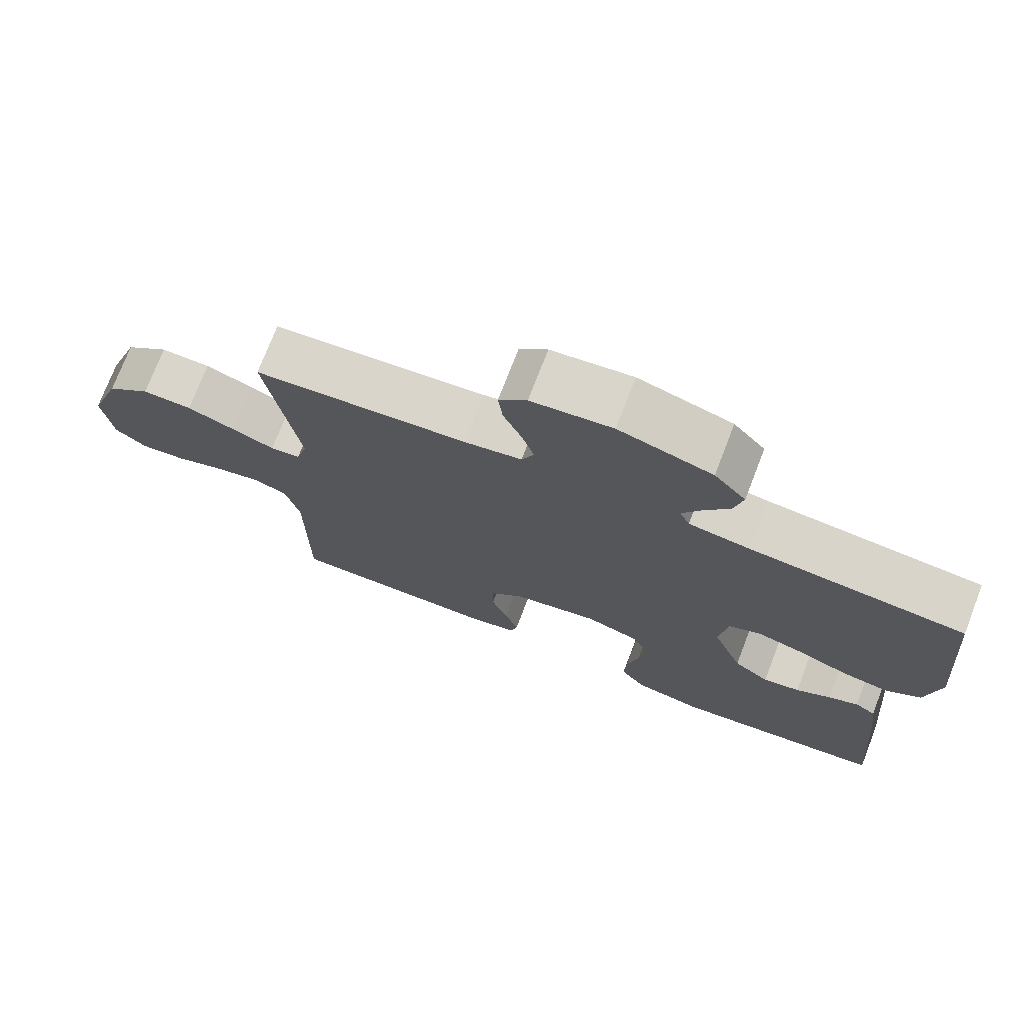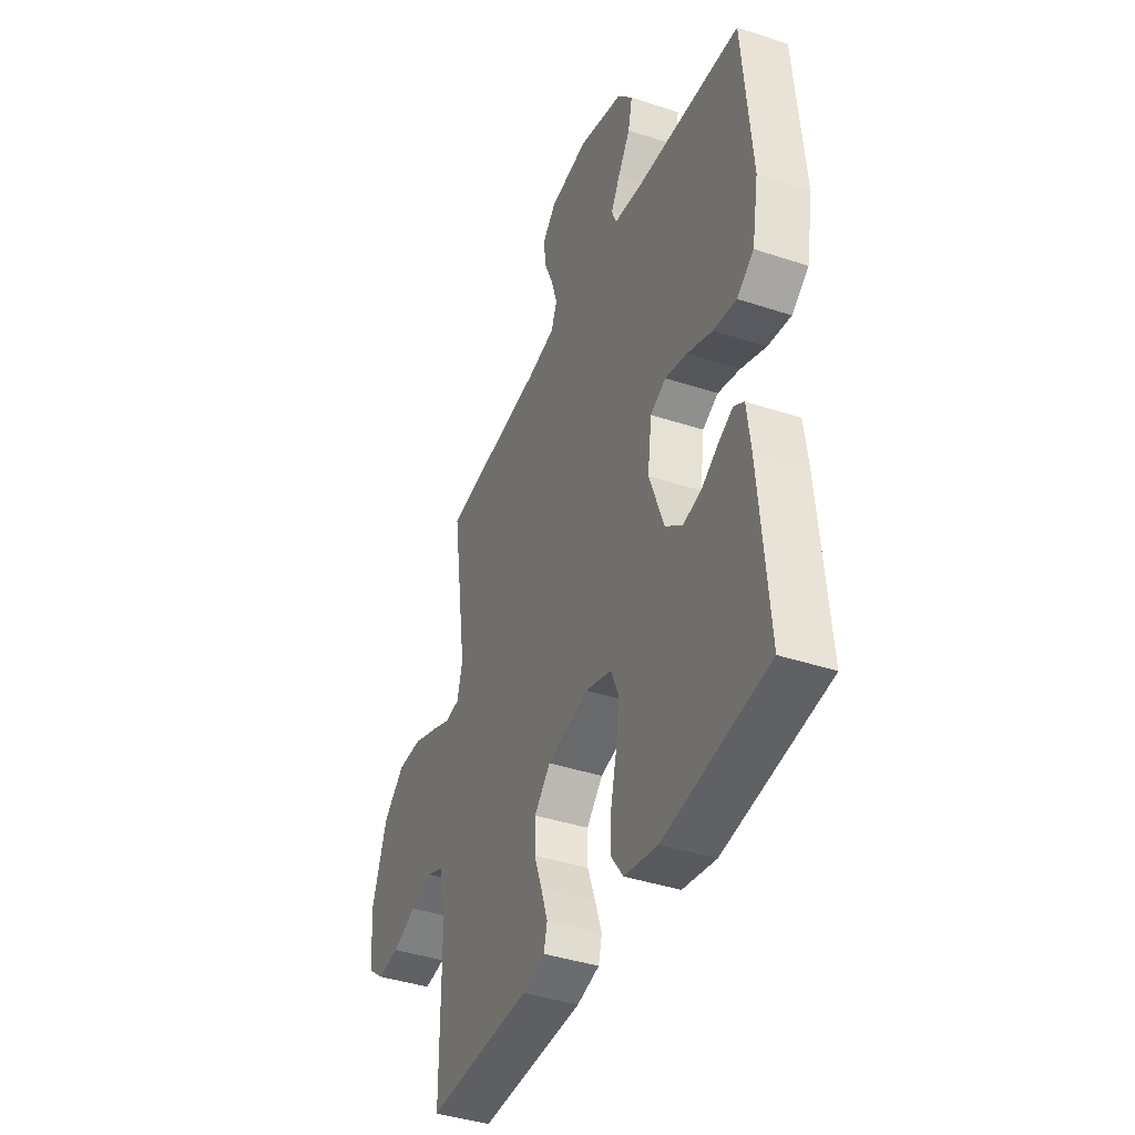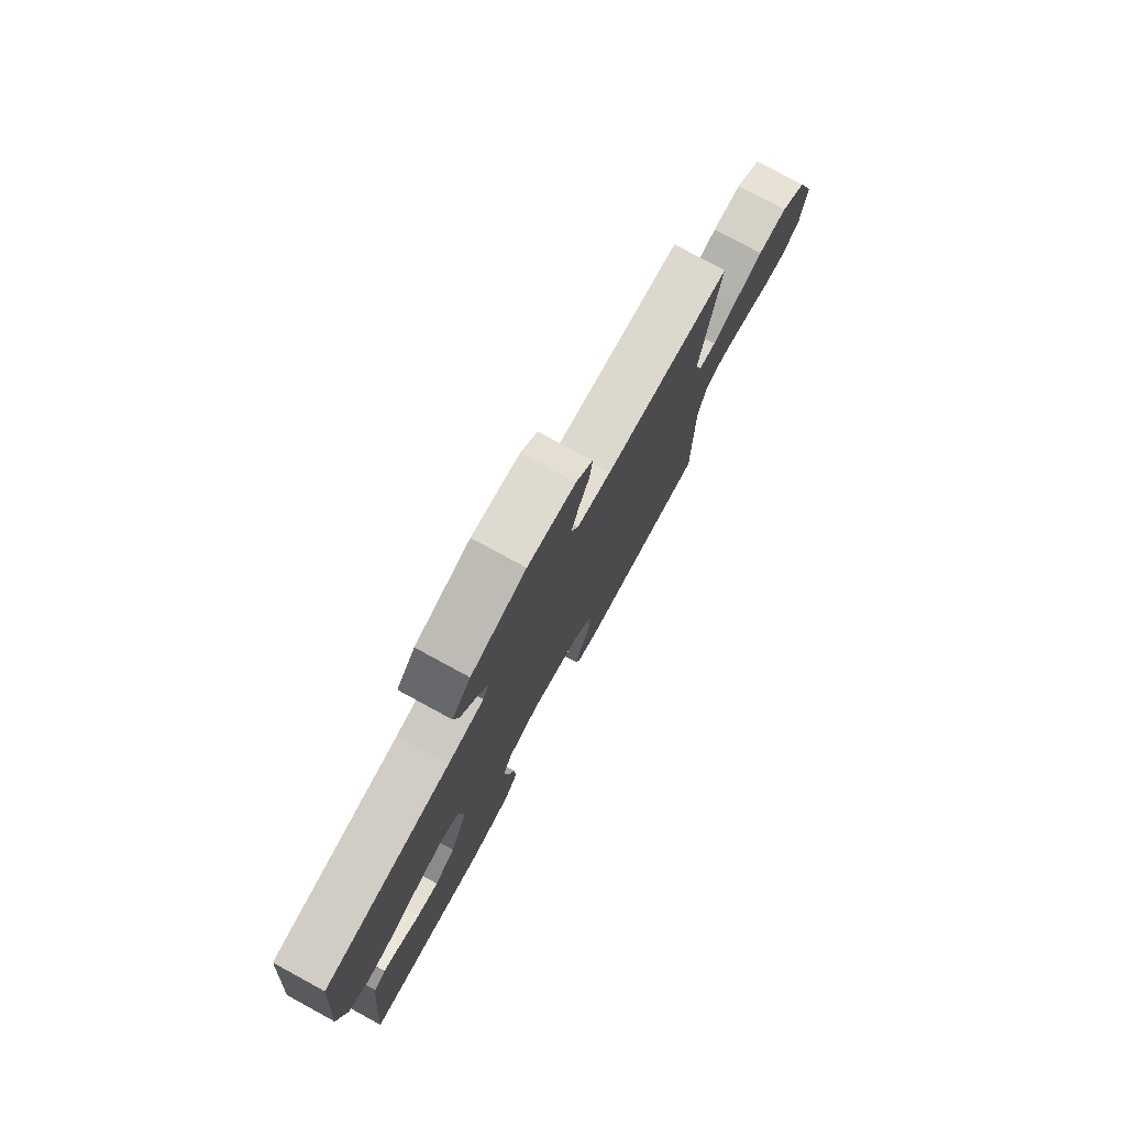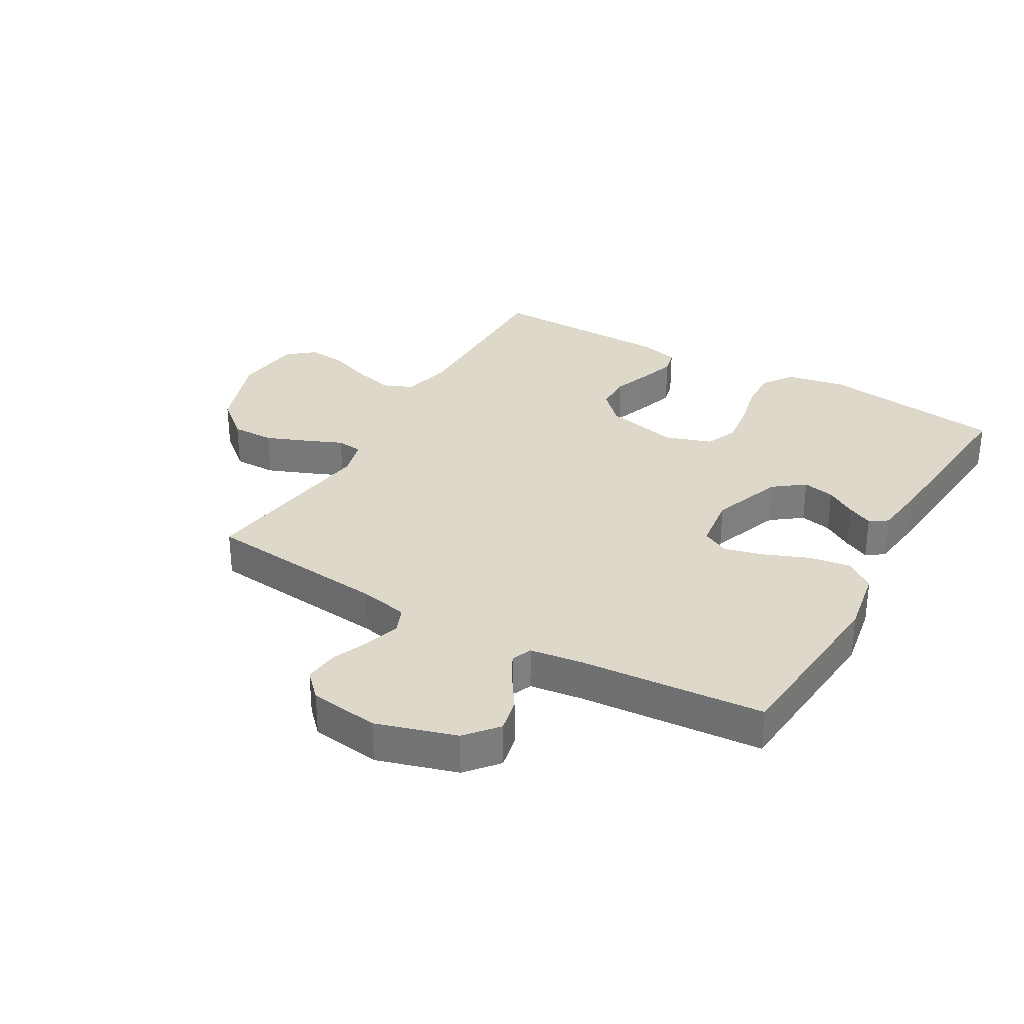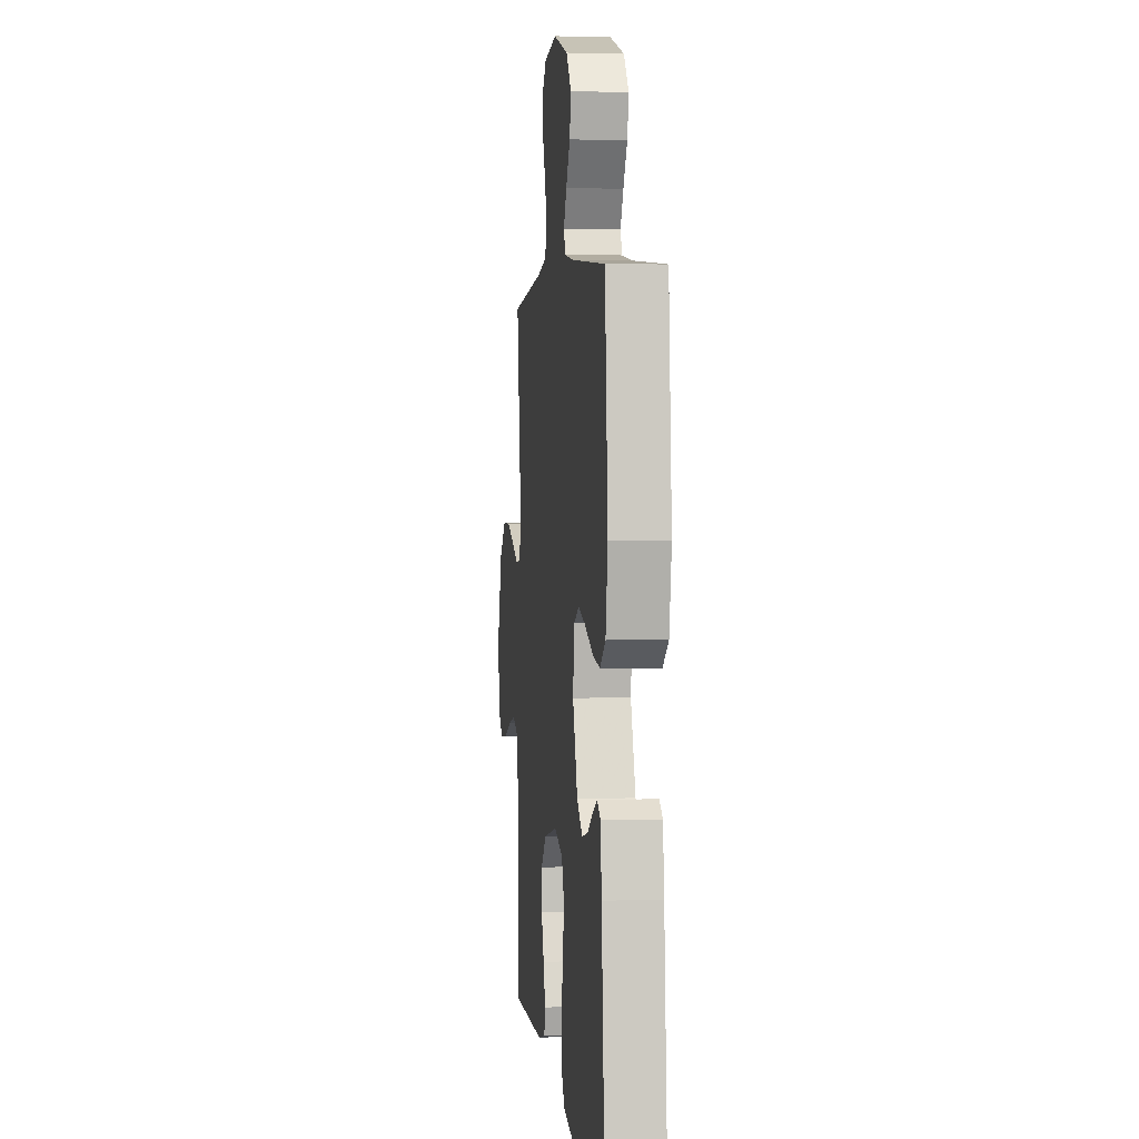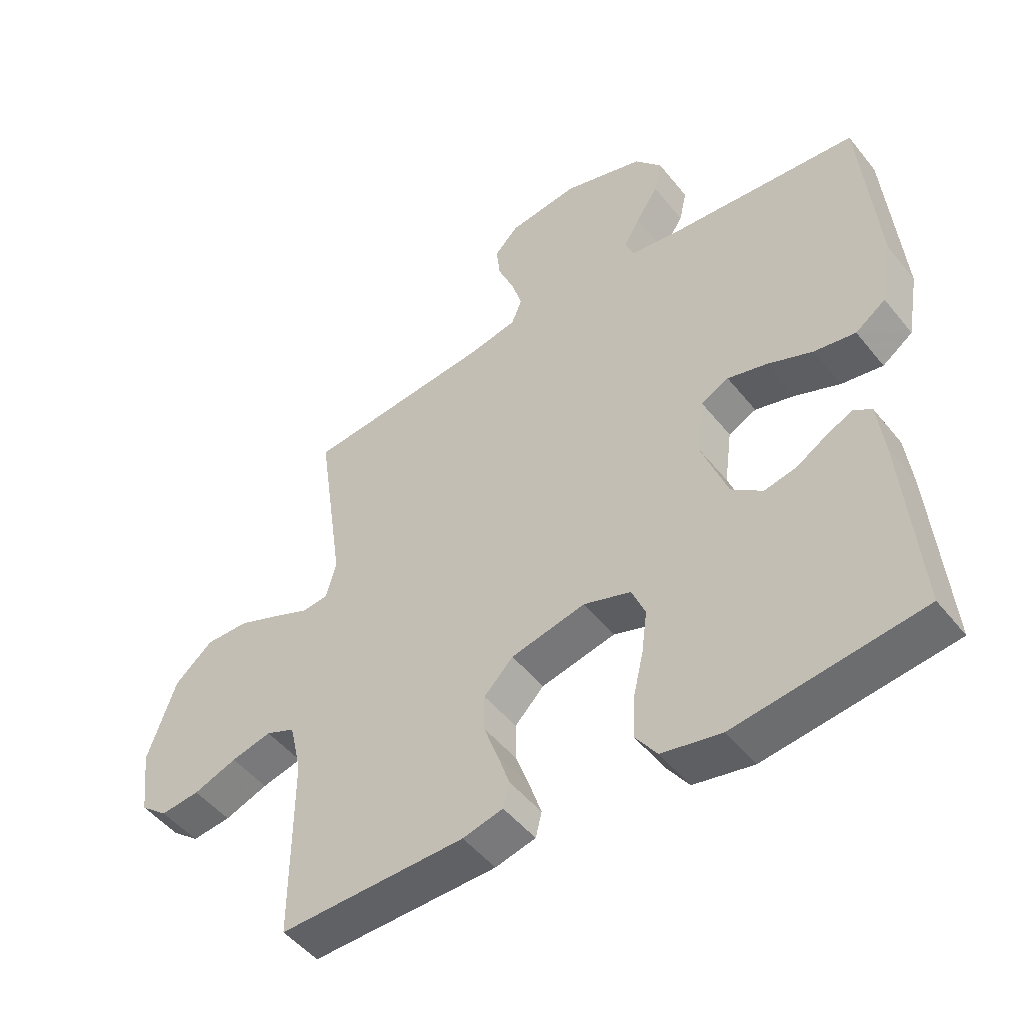
<metadata>
{"format":"obj","ext":"obj","renderer":"f3d","projection":"perspective","resolution":1024,"background":"white","views":[{"elev":74.4,"azim":21.1,"up":"+Z"},{"elev":-40.5,"azim":67.9,"up":"+Z"},{"elev":78.3,"azim":118.5,"up":"+Z"},{"elev":31.6,"azim":29.8,"up":"+Y"},{"elev":2.5,"azim":83.5,"up":"+Z"},{"elev":-49.1,"azim":36.9,"up":"+Z"}]}
</metadata>
<code>
v 0.5 0.07 0.5
v 0.526 0.07 0.2
v 0.507 0.07 0.091
v 0.458 0.07 0.056
v 0.391 0.07 0.067
v 0.319 0.07 0.096
v 0.255 0.07 0.113
v 0.21 0.07 0.091
v 0.198 0.07 0
v 0.241 0.07 -0.116
v 0.291 0.07 -0.154
v 0.343 0.07 -0.143
v 0.392 0.07 -0.113
v 0.434 0.07 -0.093
v 0.463 0.07 -0.112
v 0.474 0.07 -0.2
v 0.5 0.07 -0.5
v 0.2 0.07 -0.539
v 0.104 0.07 -0.52
v 0.069 0.07 -0.471
v 0.072 0.07 -0.405
v 0.089 0.07 -0.331
v 0.098 0.07 -0.262
v 0.076 0.07 -0.209
v 0 0.07 -0.184
v -0.12 0.07 -0.211
v -0.167 0.07 -0.259
v -0.167 0.07 -0.319
v -0.144 0.07 -0.382
v -0.125 0.07 -0.439
v -0.135 0.07 -0.479
v -0.2 0.07 -0.495
v -0.5 0.07 -0.5
v -0.499 0.07 -0.2
v -0.518 0.07 -0.116
v -0.565 0.07 -0.096
v -0.63 0.07 -0.112
v -0.7 0.07 -0.138
v -0.763 0.07 -0.145
v -0.807 0.07 -0.109
v -0.82 0.07 0
v -0.774 0.07 0.134
v -0.712 0.07 0.187
v -0.642 0.07 0.186
v -0.574 0.07 0.159
v -0.515 0.07 0.134
v -0.473 0.07 0.139
v -0.457 0.07 0.2
v -0.5 0.07 0.5
v -0.2 0.07 0.531
v -0.12 0.07 0.547
v -0.103 0.07 0.589
v -0.12 0.07 0.645
v -0.146 0.07 0.707
v -0.152 0.07 0.763
v -0.113 0.07 0.803
v 0 0.07 0.818
v 0.13 0.07 0.779
v 0.174 0.07 0.727
v 0.162 0.07 0.671
v 0.126 0.07 0.616
v 0.1 0.07 0.569
v 0.114 0.07 0.536
v 0.2 0.07 0.524
v 0.5 0 0.5
v 0.526 0 0.2
v 0.507 0 0.091
v 0.458 0 0.056
v 0.391 0 0.067
v 0.319 0 0.096
v 0.255 0 0.113
v 0.21 0 0.091
v 0.198 0 0
v 0.241 0 -0.116
v 0.291 0 -0.154
v 0.343 0 -0.143
v 0.392 0 -0.113
v 0.434 0 -0.093
v 0.463 0 -0.112
v 0.474 0 -0.2
v 0.5 0 -0.5
v 0.2 0 -0.539
v 0.104 0 -0.52
v 0.069 0 -0.471
v 0.072 0 -0.405
v 0.089 0 -0.331
v 0.098 0 -0.262
v 0.076 0 -0.209
v 0 0 -0.184
v -0.12 0 -0.211
v -0.167 0 -0.259
v -0.167 0 -0.319
v -0.144 0 -0.382
v -0.125 0 -0.439
v -0.135 0 -0.479
v -0.2 0 -0.495
v -0.5 0 -0.5
v -0.499 0 -0.2
v -0.518 0 -0.116
v -0.565 0 -0.096
v -0.63 0 -0.112
v -0.7 0 -0.138
v -0.763 0 -0.145
v -0.807 0 -0.109
v -0.82 0 0
v -0.774 0 0.134
v -0.712 0 0.187
v -0.642 0 0.186
v -0.574 0 0.159
v -0.515 0 0.134
v -0.473 0 0.139
v -0.457 0 0.2
v -0.5 0 0.5
v -0.2 0 0.531
v -0.12 0 0.547
v -0.103 0 0.589
v -0.12 0 0.645
v -0.146 0 0.707
v -0.152 0 0.763
v -0.113 0 0.803
v 0 0 0.818
v 0.13 0 0.779
v 0.174 0 0.727
v 0.162 0 0.671
v 0.126 0 0.616
v 0.1 0 0.569
v 0.114 0 0.536
v 0.2 0 0.524
f 59 60 61
f 58 59 61
f 57 58 61
f 56 57 61
f 55 56 61
f 54 55 61
f 53 54 61
f 52 53 61 62
f 51 52 62 63
f 48 49 50
f 51 63 64
f 50 51 64
f 48 50 64
f 47 48 64
f 44 45 46
f 43 44 46
f 42 43 46
f 41 42 46
f 40 41 46
f 39 40 46
f 38 39 46
f 37 38 46
f 36 37 46 47
f 32 33 34
f 31 32 34
f 30 31 34
f 29 30 34
f 28 29 34
f 27 28 34 35
f 47 64 1
f 36 47 1
f 35 36 1
f 27 35 1
f 26 27 1
f 20 21 22
f 19 20 22
f 18 19 22
f 17 18 22
f 16 17 22
f 15 16 22
f 14 15 22
f 13 14 22
f 12 13 22
f 11 12 22 23
f 10 11 23 24
f 4 5 6
f 3 4 6
f 2 3 6
f 1 2 6
f 1 6 7
f 25 26 1
f 9 10 24 25
f 8 9 25
f 8 25 1
f 1 7 8
f 125 124 123
f 125 123 122
f 125 122 121
f 125 121 120
f 125 120 119
f 125 119 118
f 125 118 117
f 126 125 117 116
f 127 126 116 115
f 114 113 112
f 128 127 115
f 128 115 114
f 128 114 112
f 128 112 111
f 110 109 108
f 110 108 107
f 110 107 106
f 110 106 105
f 110 105 104
f 110 104 103
f 110 103 102
f 110 102 101
f 111 110 101 100
f 98 97 96
f 98 96 95
f 98 95 94
f 98 94 93
f 98 93 92
f 99 98 92 91
f 65 128 111
f 65 111 100
f 65 100 99
f 65 99 91
f 65 91 90
f 86 85 84
f 86 84 83
f 86 83 82
f 86 82 81
f 86 81 80
f 86 80 79
f 86 79 78
f 86 78 77
f 86 77 76
f 87 86 76 75
f 88 87 75 74
f 70 69 68
f 70 68 67
f 70 67 66
f 70 66 65
f 71 70 65
f 65 90 89
f 89 88 74 73
f 89 73 72
f 65 89 72
f 72 71 65
f 1 65 66 2
f 2 66 67 3
f 3 67 68 4
f 4 68 69 5
f 5 69 70 6
f 6 70 71 7
f 7 71 72 8
f 8 72 73 9
f 9 73 74 10
f 10 74 75 11
f 11 75 76 12
f 12 76 77 13
f 13 77 78 14
f 14 78 79 15
f 15 79 80 16
f 16 80 81 17
f 17 81 82 18
f 18 82 83 19
f 19 83 84 20
f 20 84 85 21
f 21 85 86 22
f 22 86 87 23
f 23 87 88 24
f 24 88 89 25
f 25 89 90 26
f 26 90 91 27
f 27 91 92 28
f 28 92 93 29
f 29 93 94 30
f 30 94 95 31
f 31 95 96 32
f 32 96 97 33
f 33 97 98 34
f 34 98 99 35
f 35 99 100 36
f 36 100 101 37
f 37 101 102 38
f 38 102 103 39
f 39 103 104 40
f 40 104 105 41
f 41 105 106 42
f 42 106 107 43
f 43 107 108 44
f 44 108 109 45
f 45 109 110 46
f 46 110 111 47
f 47 111 112 48
f 48 112 113 49
f 49 113 114 50
f 50 114 115 51
f 51 115 116 52
f 52 116 117 53
f 53 117 118 54
f 54 118 119 55
f 55 119 120 56
f 56 120 121 57
f 57 121 122 58
f 58 122 123 59
f 59 123 124 60
f 60 124 125 61
f 61 125 126 62
f 62 126 127 63
f 63 127 128 64
f 64 128 65 1

</code>
